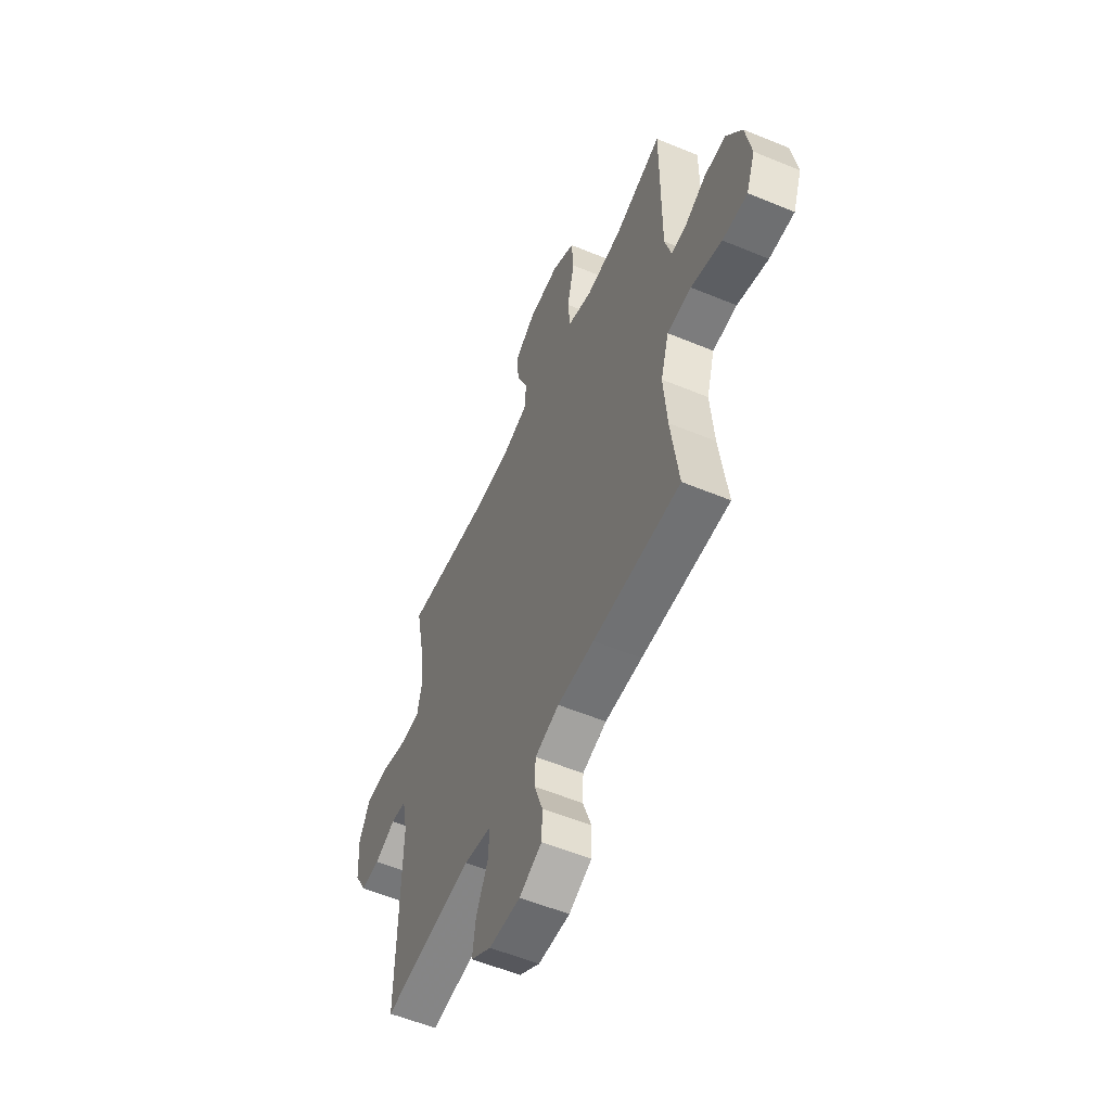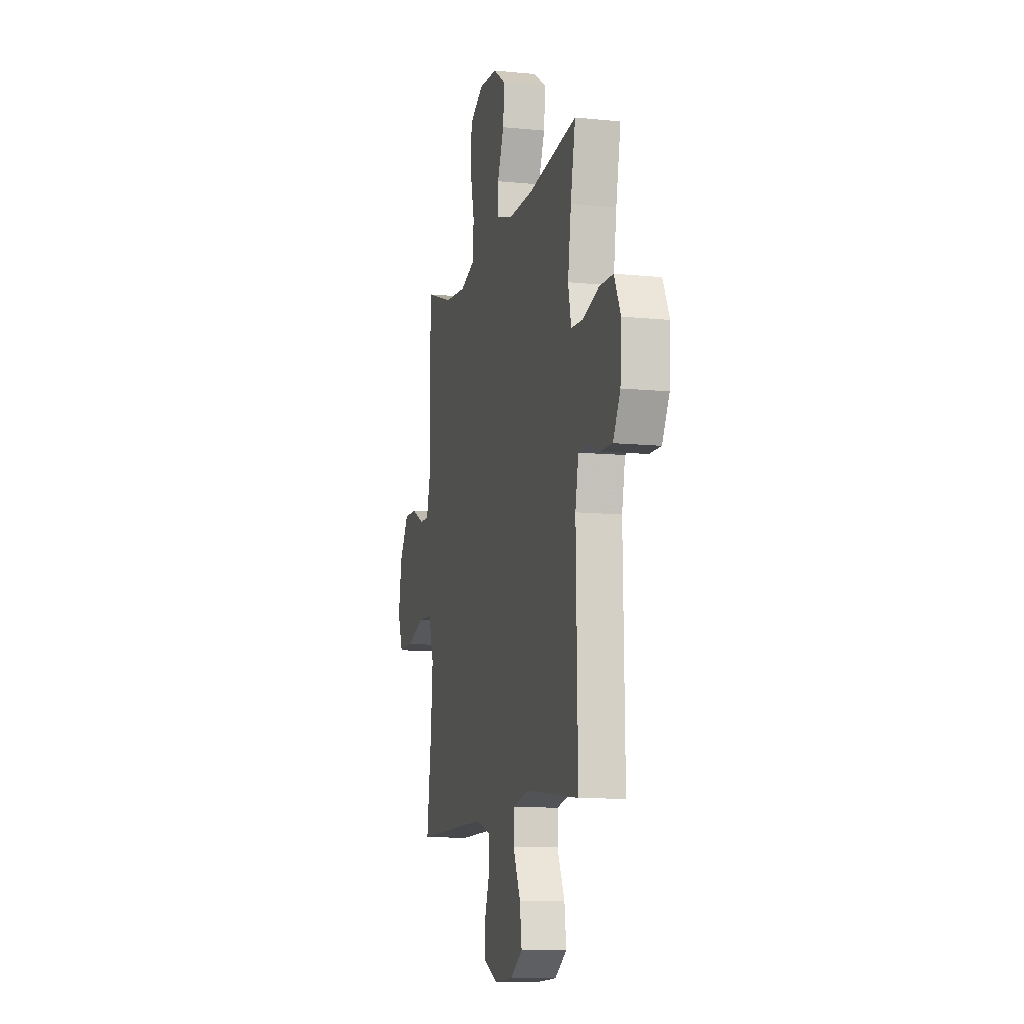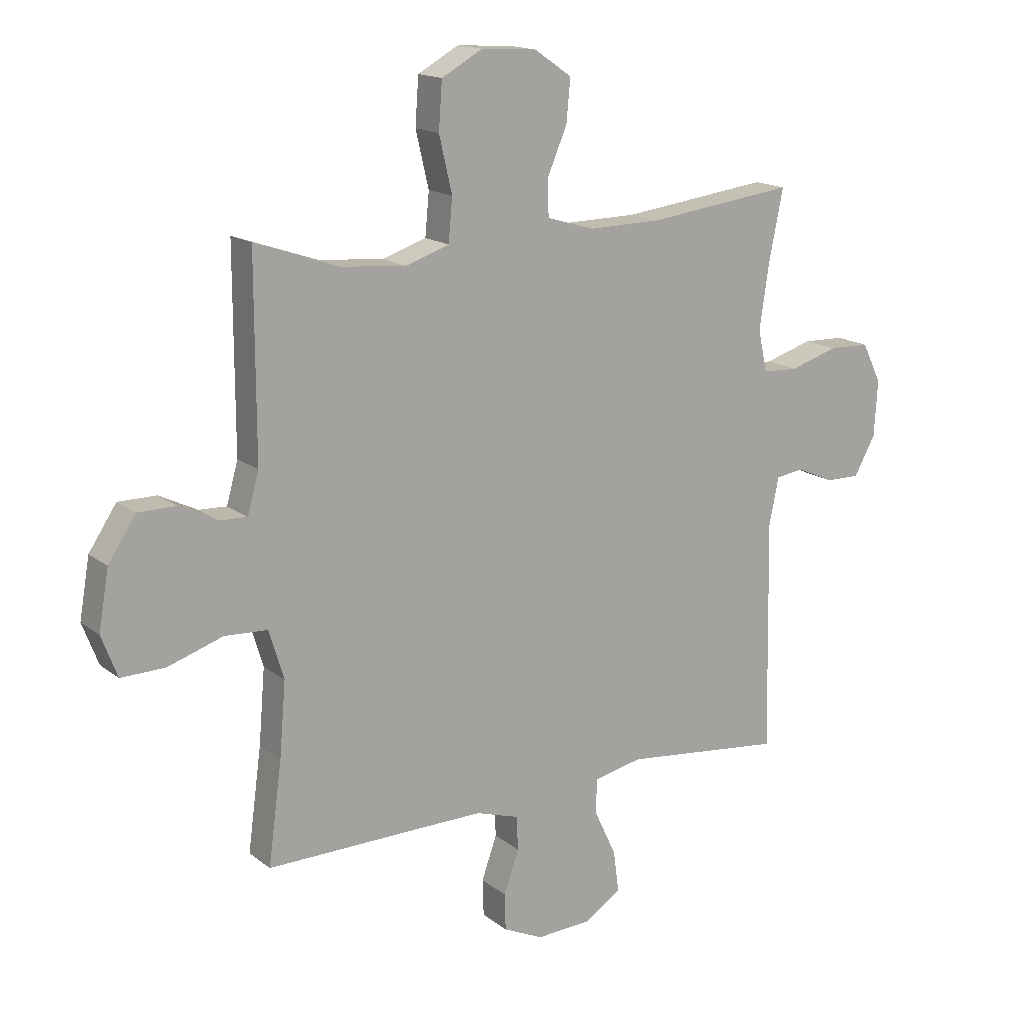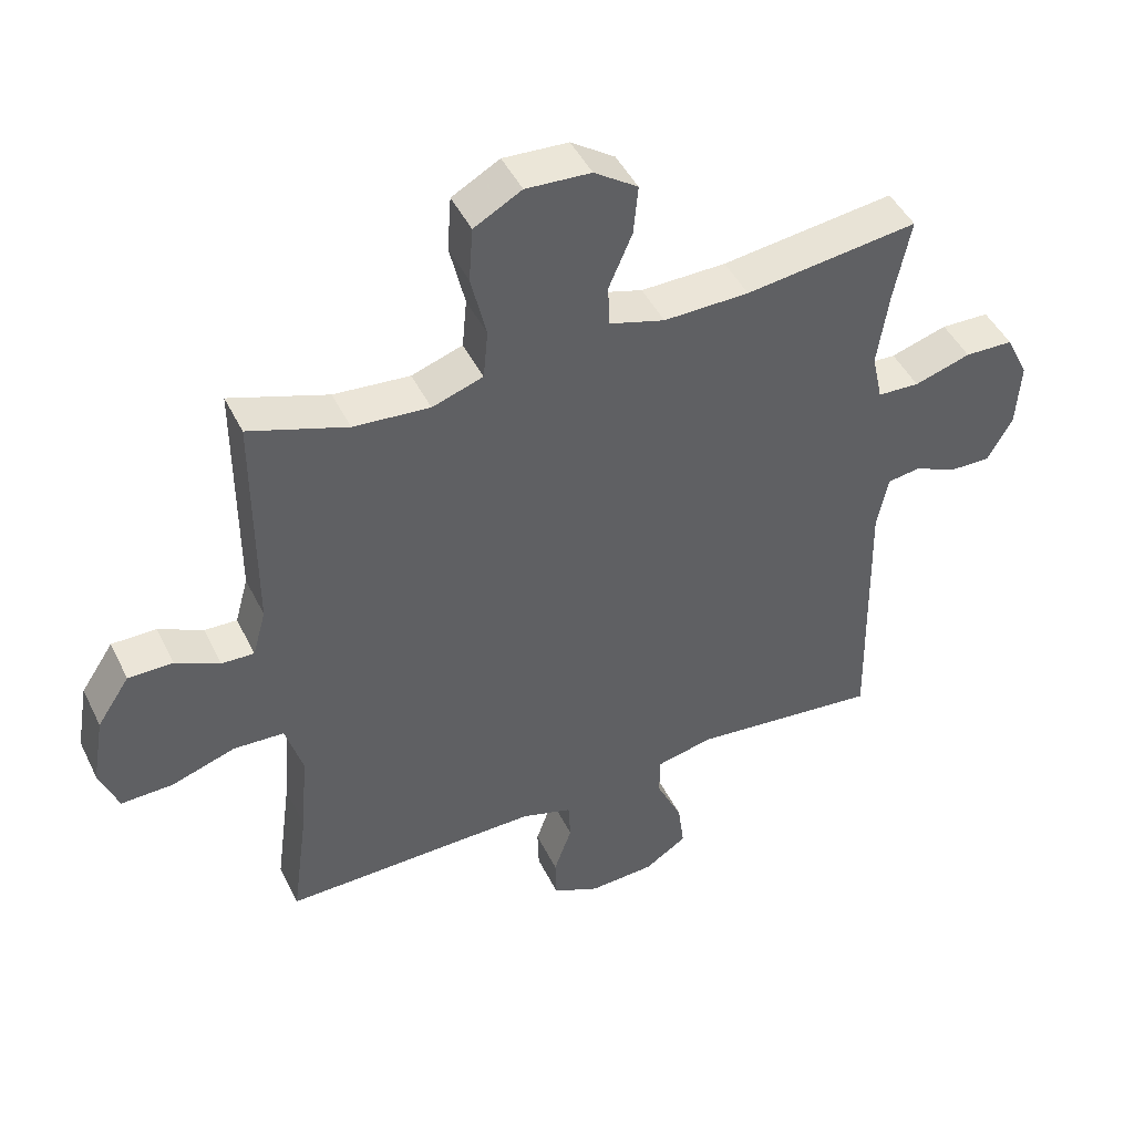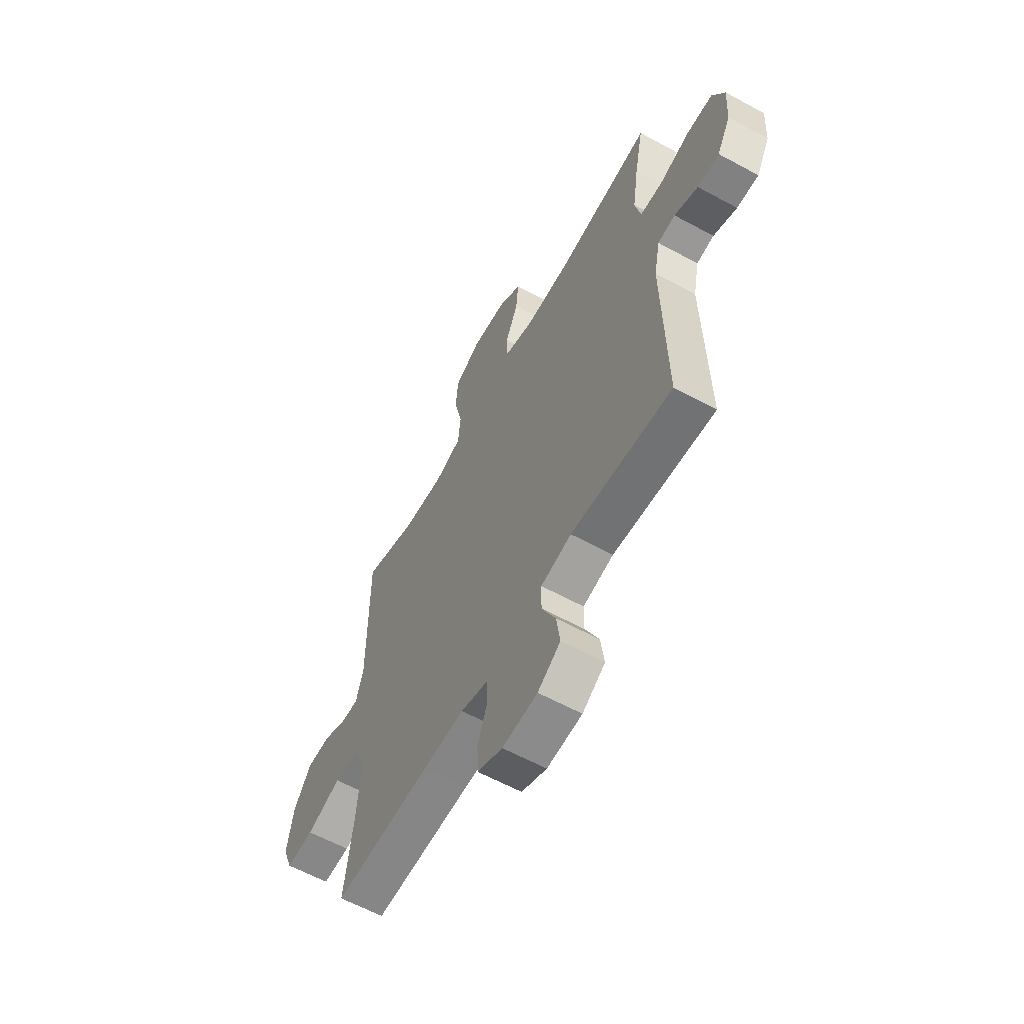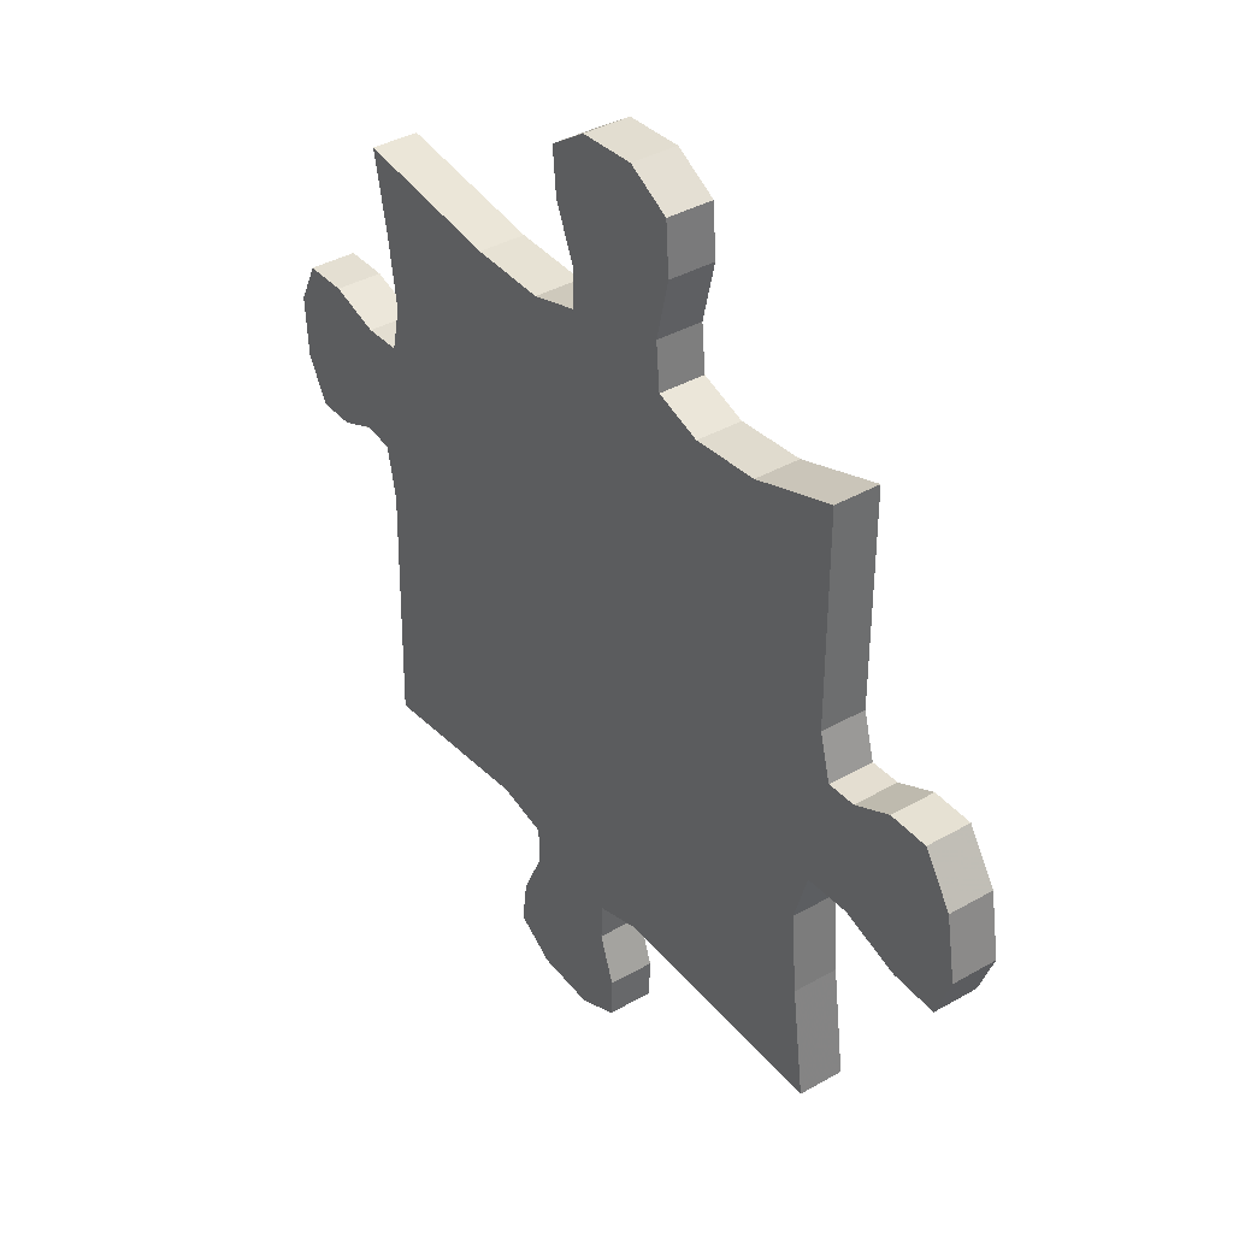
<metadata>
{"format":"obj","ext":"obj","renderer":"f3d","projection":"perspective","resolution":1024,"background":"white","views":[{"elev":-55.9,"azim":-113.5,"up":"+Z"},{"elev":-10.6,"azim":75.9,"up":"+Z"},{"elev":15.9,"azim":-32.9,"up":"+Z"},{"elev":46.0,"azim":-25.1,"up":"+Z"},{"elev":-61.2,"azim":61.0,"up":"+Z"},{"elev":38.9,"azim":-125.6,"up":"+Z"}]}
</metadata>
<code>
v 0.5 0.07 0.5
v 0.475 0.07 0.375
v 0.458 0.07 0.26
v 0.474 0.07 0.186
v 0.537 0.07 0.183
v 0.622 0.07 0.209
v 0.695 0.07 0.207
v 0.729 0.07 0.137
v 0.723 0.07 0.038
v 0.685 0.07 -0.03
v 0.624 0.07 -0.029
v 0.558 0.07 0
v 0.509 0.07 -0.007
v 0.492 0.07 -0.091
v 0.5 0.07 -0.5
v 0.216 0.07 -0.469
v 0.13 0.07 -0.488
v 0.129 0.07 -0.549
v 0.168 0.07 -0.632
v 0.178 0.07 -0.706
v 0.114 0.07 -0.748
v 0.015 0.07 -0.753
v -0.056 0.07 -0.72
v -0.058 0.07 -0.655
v -0.031 0.07 -0.579
v -0.034 0.07 -0.519
v -0.11 0.07 -0.495
v -0.226 0.07 -0.496
v -0.5 0.07 -0.5
v -0.476 0.07 -0.321
v -0.465 0.07 -0.19
v -0.491 0.07 -0.104
v -0.567 0.07 -0.1
v -0.664 0.07 -0.132
v -0.742 0.07 -0.134
v -0.77 0.07 -0.061
v -0.752 0.07 0.043
v -0.703 0.07 0.117
v -0.636 0.07 0.117
v -0.569 0.07 0.084
v -0.52 0.07 0.082
v -0.5 0.07 0.154
v -0.5 0.07 0.5
v -0.352 0.07 0.449
v -0.237 0.07 0.439
v -0.16 0.07 0.465
v -0.153 0.07 0.54
v -0.176 0.07 0.638
v -0.17 0.07 0.721
v -0.098 0.07 0.761
v 0 0.07 0.755
v 0.066 0.07 0.71
v 0.059 0.07 0.635
v 0.024 0.07 0.553
v 0.026 0.07 0.49
v 0.11 0.07 0.465
v 0.239 0.07 0.467
v 0.5 0 0.5
v 0.475 0 0.375
v 0.458 0 0.26
v 0.474 0 0.186
v 0.537 0 0.183
v 0.622 0 0.209
v 0.695 0 0.207
v 0.729 0 0.137
v 0.723 0 0.038
v 0.685 0 -0.03
v 0.624 0 -0.029
v 0.558 0 0
v 0.509 0 -0.007
v 0.492 0 -0.091
v 0.5 0 -0.5
v 0.216 0 -0.469
v 0.13 0 -0.488
v 0.129 0 -0.549
v 0.168 0 -0.632
v 0.178 0 -0.706
v 0.114 0 -0.748
v 0.015 0 -0.753
v -0.056 0 -0.72
v -0.058 0 -0.655
v -0.031 0 -0.579
v -0.034 0 -0.519
v -0.11 0 -0.495
v -0.226 0 -0.496
v -0.5 0 -0.5
v -0.476 0 -0.321
v -0.465 0 -0.19
v -0.491 0 -0.104
v -0.567 0 -0.1
v -0.664 0 -0.132
v -0.742 0 -0.134
v -0.77 0 -0.061
v -0.752 0 0.043
v -0.703 0 0.117
v -0.636 0 0.117
v -0.569 0 0.084
v -0.52 0 0.082
v -0.5 0 0.154
v -0.5 0 0.5
v -0.352 0 0.449
v -0.237 0 0.439
v -0.16 0 0.465
v -0.153 0 0.54
v -0.176 0 0.638
v -0.17 0 0.721
v -0.098 0 0.761
v 0 0 0.755
v 0.066 0 0.71
v 0.059 0 0.635
v 0.024 0 0.553
v 0.026 0 0.49
v 0.11 0 0.465
v 0.239 0 0.467
f 51 52 53 54
f 51 54 55
f 50 51 55
f 47 48 49 50
f 46 47 50 55
f 45 46 55 56
f 42 43 44
f 41 42 44 45
f 37 38 39 40
f 37 40 41
f 36 37 41
f 33 34 35 36
f 32 33 36 41
f 31 32 41 45
f 28 29 30
f 27 28 30 31
f 26 27 31 45
f 22 23 24 25
f 22 25 26
f 21 22 26
f 18 19 20 21
f 17 18 21 26
f 16 17 26 45
f 14 15 16 45
f 9 10 11 12
f 9 12 13
f 8 9 13
f 5 6 7 8
f 4 5 8 13
f 3 4 13 14
f 57 1 2
f 57 2 3
f 45 56 57
f 3 14 45 57
f 111 110 109 108
f 112 111 108
f 112 108 107
f 107 106 105 104
f 112 107 104 103
f 113 112 103 102
f 101 100 99
f 102 101 99 98
f 97 96 95 94
f 98 97 94
f 98 94 93
f 93 92 91 90
f 98 93 90 89
f 102 98 89 88
f 87 86 85
f 88 87 85 84
f 102 88 84 83
f 82 81 80 79
f 83 82 79
f 83 79 78
f 78 77 76 75
f 83 78 75 74
f 102 83 74 73
f 102 73 72 71
f 69 68 67 66
f 70 69 66
f 70 66 65
f 65 64 63 62
f 70 65 62 61
f 71 70 61 60
f 59 58 114
f 60 59 114
f 114 113 102
f 114 102 71 60
f 1 58 59 2
f 2 59 60 3
f 3 60 61 4
f 4 61 62 5
f 5 62 63 6
f 6 63 64 7
f 7 64 65 8
f 8 65 66 9
f 9 66 67 10
f 10 67 68 11
f 11 68 69 12
f 12 69 70 13
f 13 70 71 14
f 14 71 72 15
f 15 72 73 16
f 16 73 74 17
f 17 74 75 18
f 18 75 76 19
f 19 76 77 20
f 20 77 78 21
f 21 78 79 22
f 22 79 80 23
f 23 80 81 24
f 24 81 82 25
f 25 82 83 26
f 26 83 84 27
f 27 84 85 28
f 28 85 86 29
f 29 86 87 30
f 30 87 88 31
f 31 88 89 32
f 32 89 90 33
f 33 90 91 34
f 34 91 92 35
f 35 92 93 36
f 36 93 94 37
f 37 94 95 38
f 38 95 96 39
f 39 96 97 40
f 40 97 98 41
f 41 98 99 42
f 42 99 100 43
f 43 100 101 44
f 44 101 102 45
f 45 102 103 46
f 46 103 104 47
f 47 104 105 48
f 48 105 106 49
f 49 106 107 50
f 50 107 108 51
f 51 108 109 52
f 52 109 110 53
f 53 110 111 54
f 54 111 112 55
f 55 112 113 56
f 56 113 114 57
f 57 114 58 1

</code>
